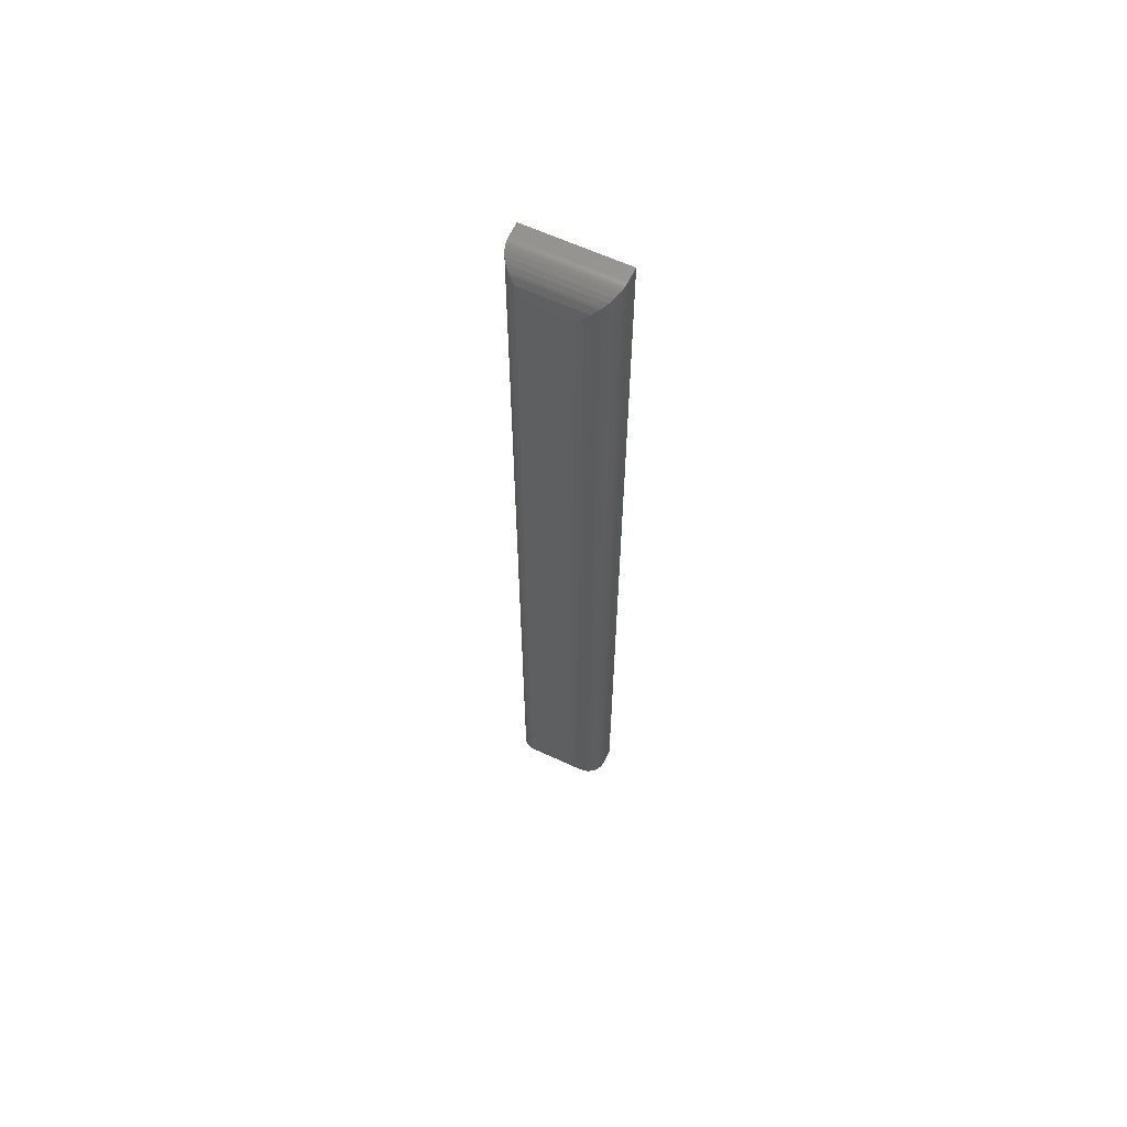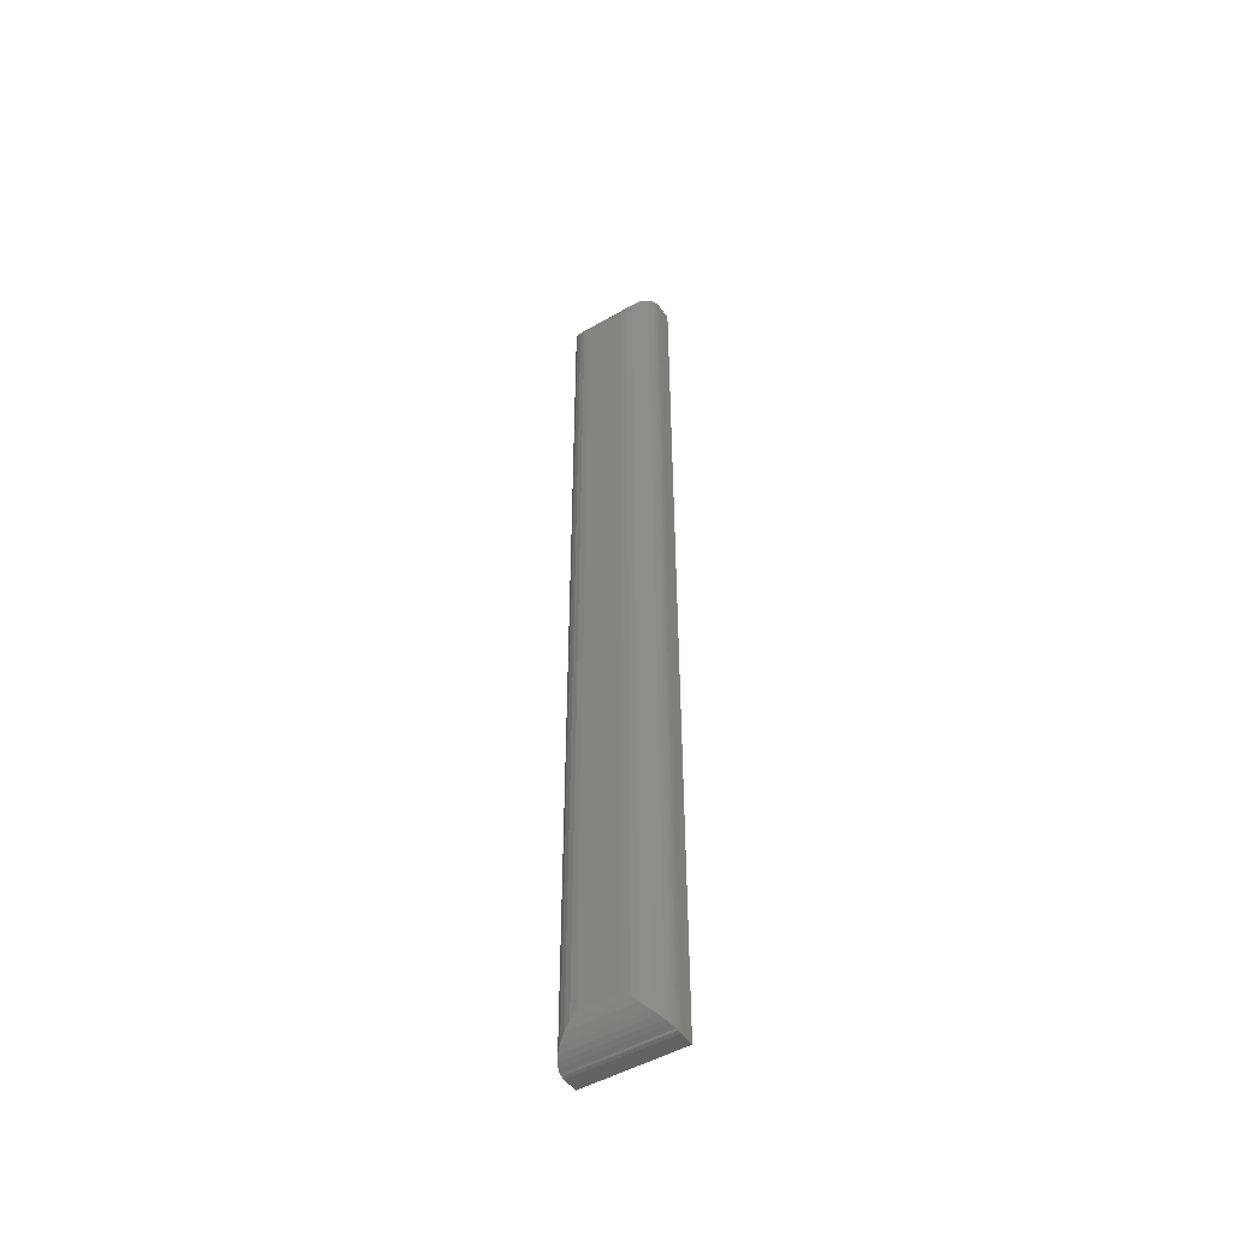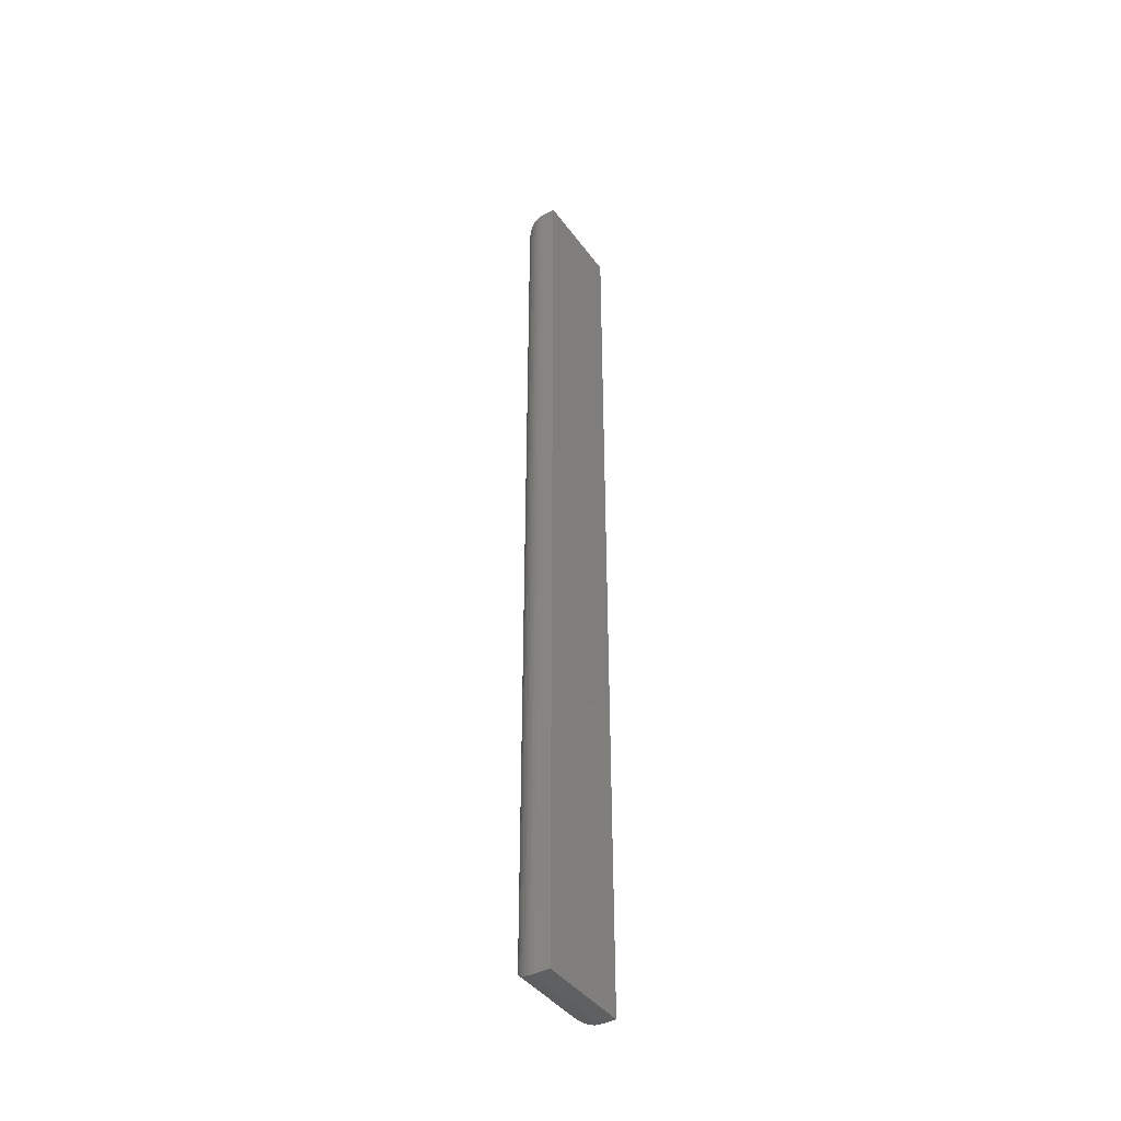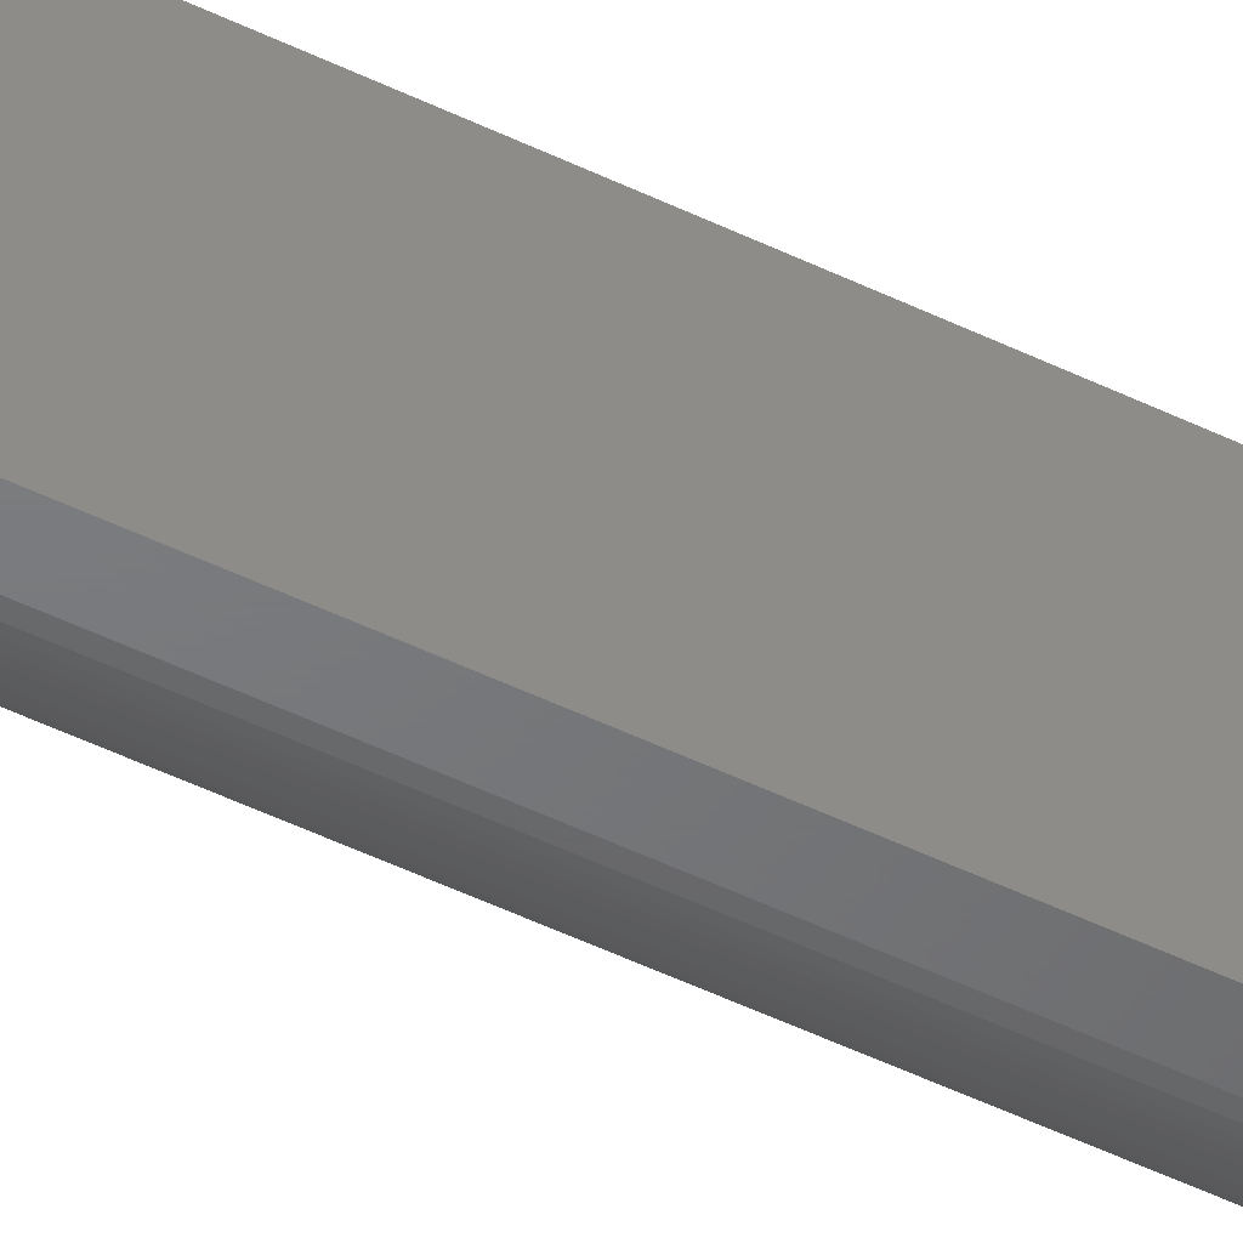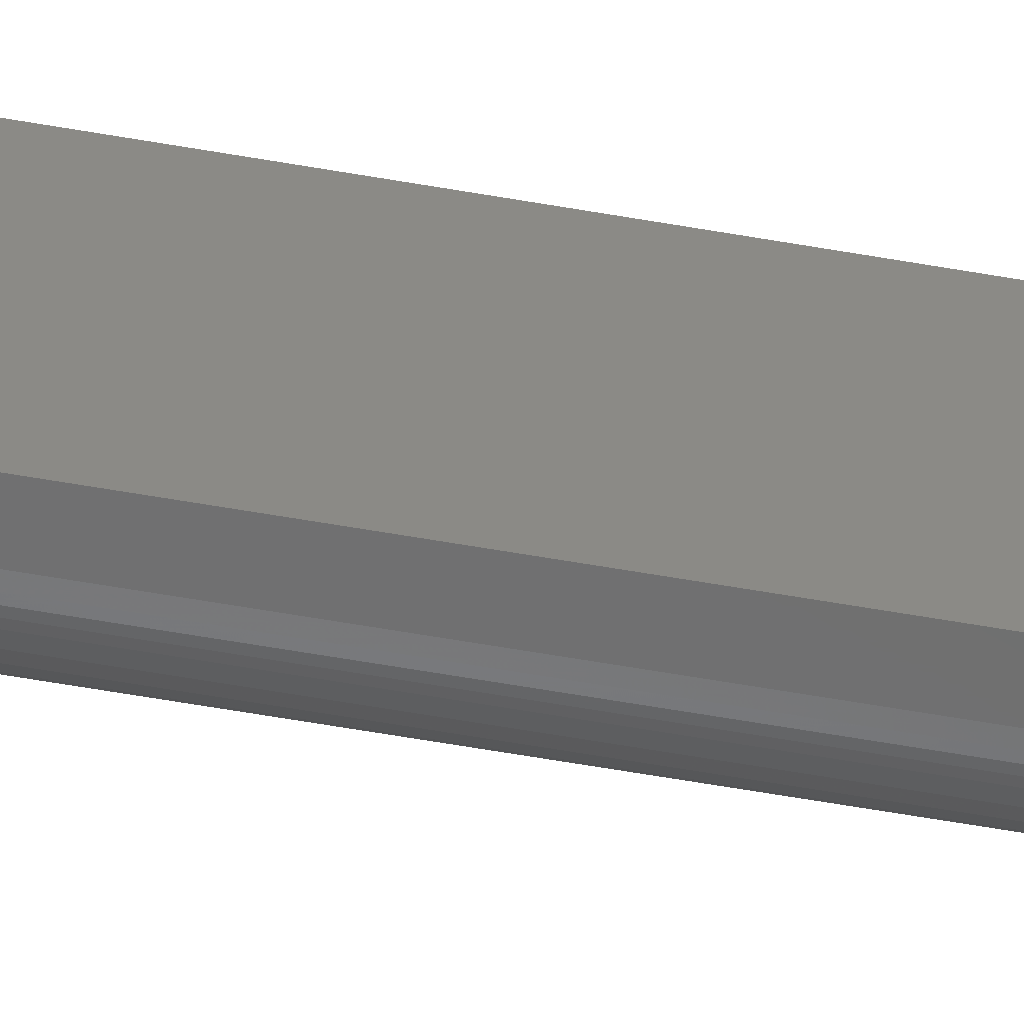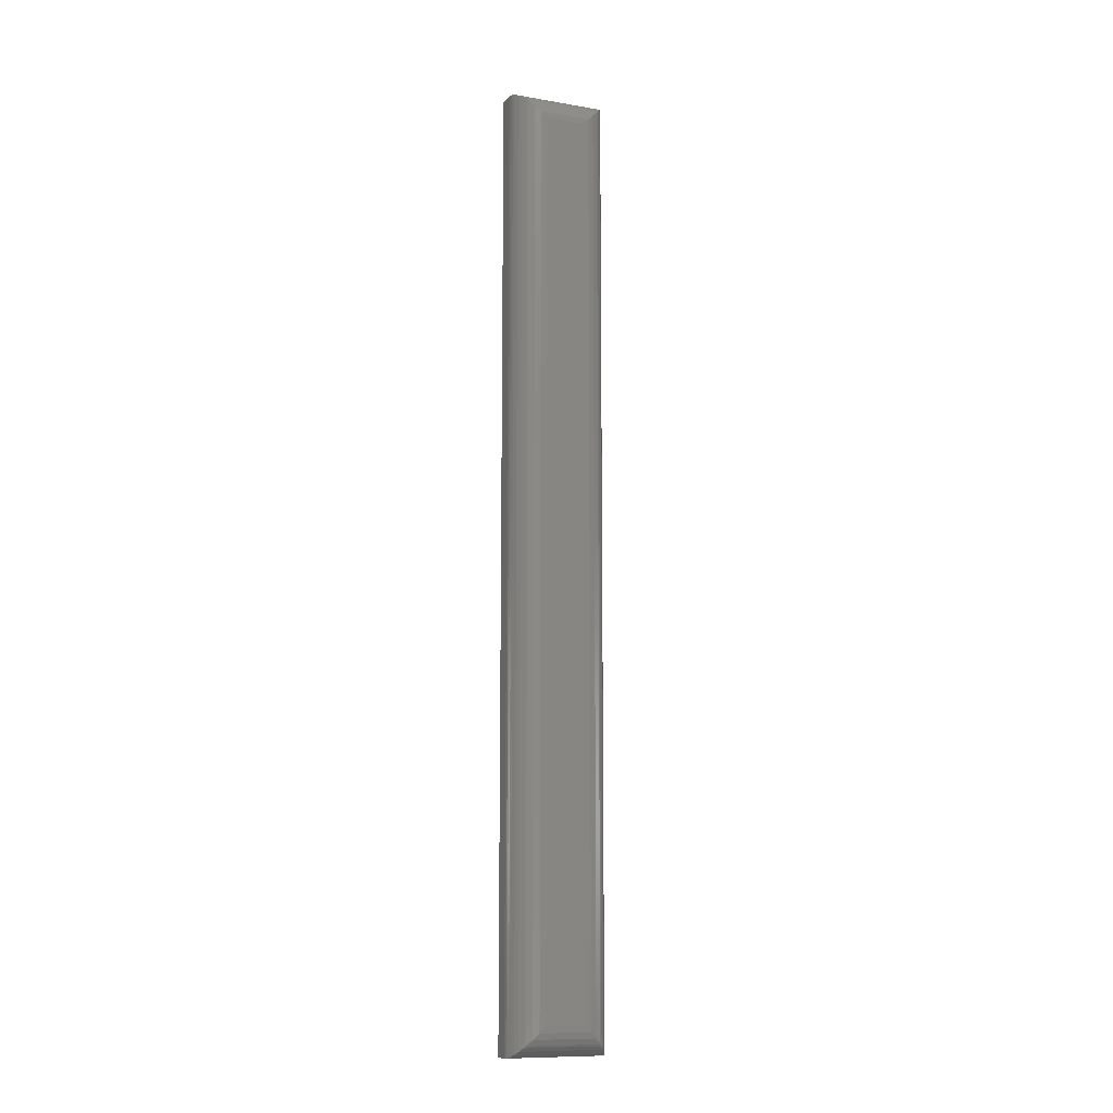
<metadata>
{"format":"stl","ext":"stl","renderer":"f3d","projection":"perspective","resolution":1024,"background":"white","views":[{"elev":62.2,"azim":115.3,"up":"+Z"},{"elev":-49.4,"azim":122.6,"up":"+Z"},{"elev":-41.5,"azim":-147.1,"up":"+Z"},{"elev":-50.1,"azim":-118.1,"up":"+Y"},{"elev":-59.5,"azim":-100.3,"up":"+Y"},{"elev":-10.9,"azim":67.2,"up":"+Z"}]}
</metadata>
<code>
# stl→obj: 52 verts, 100 faces
v 0 -0.07812 0.75
v 0.01192 -0.07812 0.75
v 0 0 0.75
v 0.01192 -1.388e-17 0.75
v 0 -0.07812 0
v 0 0 0
v 0.01192 -0.07812 0
v 0.01192 0 -2.776e-17
v 0.03536 -0.05469 0.02344
v 0.03536 -0.02344 0.02344
v 0.03536 -0.05469 0.7266
v 0.03536 -0.02344 0.7266
v 0.03485 -0.01858 0.01858
v 0.03485 -0.01858 0.7314
v 0.02033 -0.00156 0.00156
v 0.02376 -0.003206 0.7468
v 0.02376 -0.003206 0.003206
v 0.02687 -0.005381 0.7446
v 0.02687 -0.005381 0.005381
v 0.02957 -0.008017 0.742
v 0.02957 -0.008017 0.008017
v 0.03074 -0.009469 0.7405
v 0.03074 -0.009469 0.009469
v 0.03334 -0.0139 0.7361
v 0.03334 -0.0139 0.0139
v 0.01482 -0.0001798 0.0001798
v 0.01482 -0.0001798 0.7498
v 0.0167 -0.0004912 0.0004912
v 0.0167 -0.0004912 0.7495
v 0.01851 -0.0009455 0.0009455
v 0.01851 -0.0009455 0.7491
v 0.02033 -0.00156 0.7484
v 0.03485 -0.05954 0.01858
v 0.02033 -0.07656 0.00156
v 0.02376 -0.07492 0.003206
v 0.02687 -0.07274 0.005381
v 0.02957 -0.07011 0.008017
v 0.03074 -0.06866 0.009469
v 0.03334 -0.06422 0.0139
v 0.01482 -0.07795 0.0001798
v 0.0167 -0.07763 0.0004912
v 0.01851 -0.07718 0.0009455
v 0.03485 -0.05954 0.7314
v 0.03334 -0.06422 0.7361
v 0.03074 -0.06866 0.7405
v 0.02957 -0.07011 0.742
v 0.02687 -0.07274 0.7446
v 0.02376 -0.07492 0.7468
v 0.02033 -0.07656 0.7484
v 0.01482 -0.07795 0.7498
v 0.0167 -0.07763 0.7495
v 0.01851 -0.07718 0.7491
f 1 2 3
f 3 2 4
f 5 6 7
f 7 6 8
f 8 6 4
f 4 6 3
f 9 10 11
f 11 10 12
f 5 7 1
f 1 7 2
f 12 13 14
f 12 10 13
f 15 16 17
f 17 16 18
f 17 18 19
f 19 18 20
f 19 20 21
f 21 20 22
f 21 22 23
f 23 22 24
f 23 24 25
f 25 24 14
f 25 14 13
f 8 4 26
f 26 4 27
f 26 27 28
f 28 27 29
f 28 29 30
f 30 29 31
f 30 31 15
f 15 31 32
f 15 32 16
f 10 33 13
f 10 9 33
f 34 17 35
f 35 17 19
f 35 19 36
f 36 19 21
f 36 21 37
f 37 21 23
f 37 23 38
f 38 23 25
f 38 25 39
f 39 25 13
f 39 13 33
f 7 8 40
f 40 8 26
f 40 26 41
f 41 26 28
f 41 28 42
f 42 28 30
f 42 30 34
f 34 30 15
f 34 15 17
f 9 43 33
f 9 11 43
f 33 43 44
f 33 44 39
f 39 44 45
f 39 45 38
f 38 45 46
f 38 46 37
f 37 46 47
f 37 47 36
f 36 47 48
f 36 48 35
f 35 48 49
f 2 7 50
f 50 7 40
f 50 40 51
f 51 40 41
f 51 41 52
f 52 41 42
f 52 42 49
f 49 42 34
f 49 34 35
f 11 14 43
f 11 12 14
f 43 14 24
f 43 24 44
f 44 24 22
f 44 22 45
f 45 22 20
f 45 20 46
f 46 20 18
f 46 18 47
f 47 18 16
f 47 16 48
f 48 16 32
f 4 2 27
f 27 2 50
f 27 50 29
f 29 50 51
f 29 51 31
f 31 51 52
f 31 52 32
f 32 52 49
f 32 49 48
f 6 5 3
f 3 5 1

</code>
